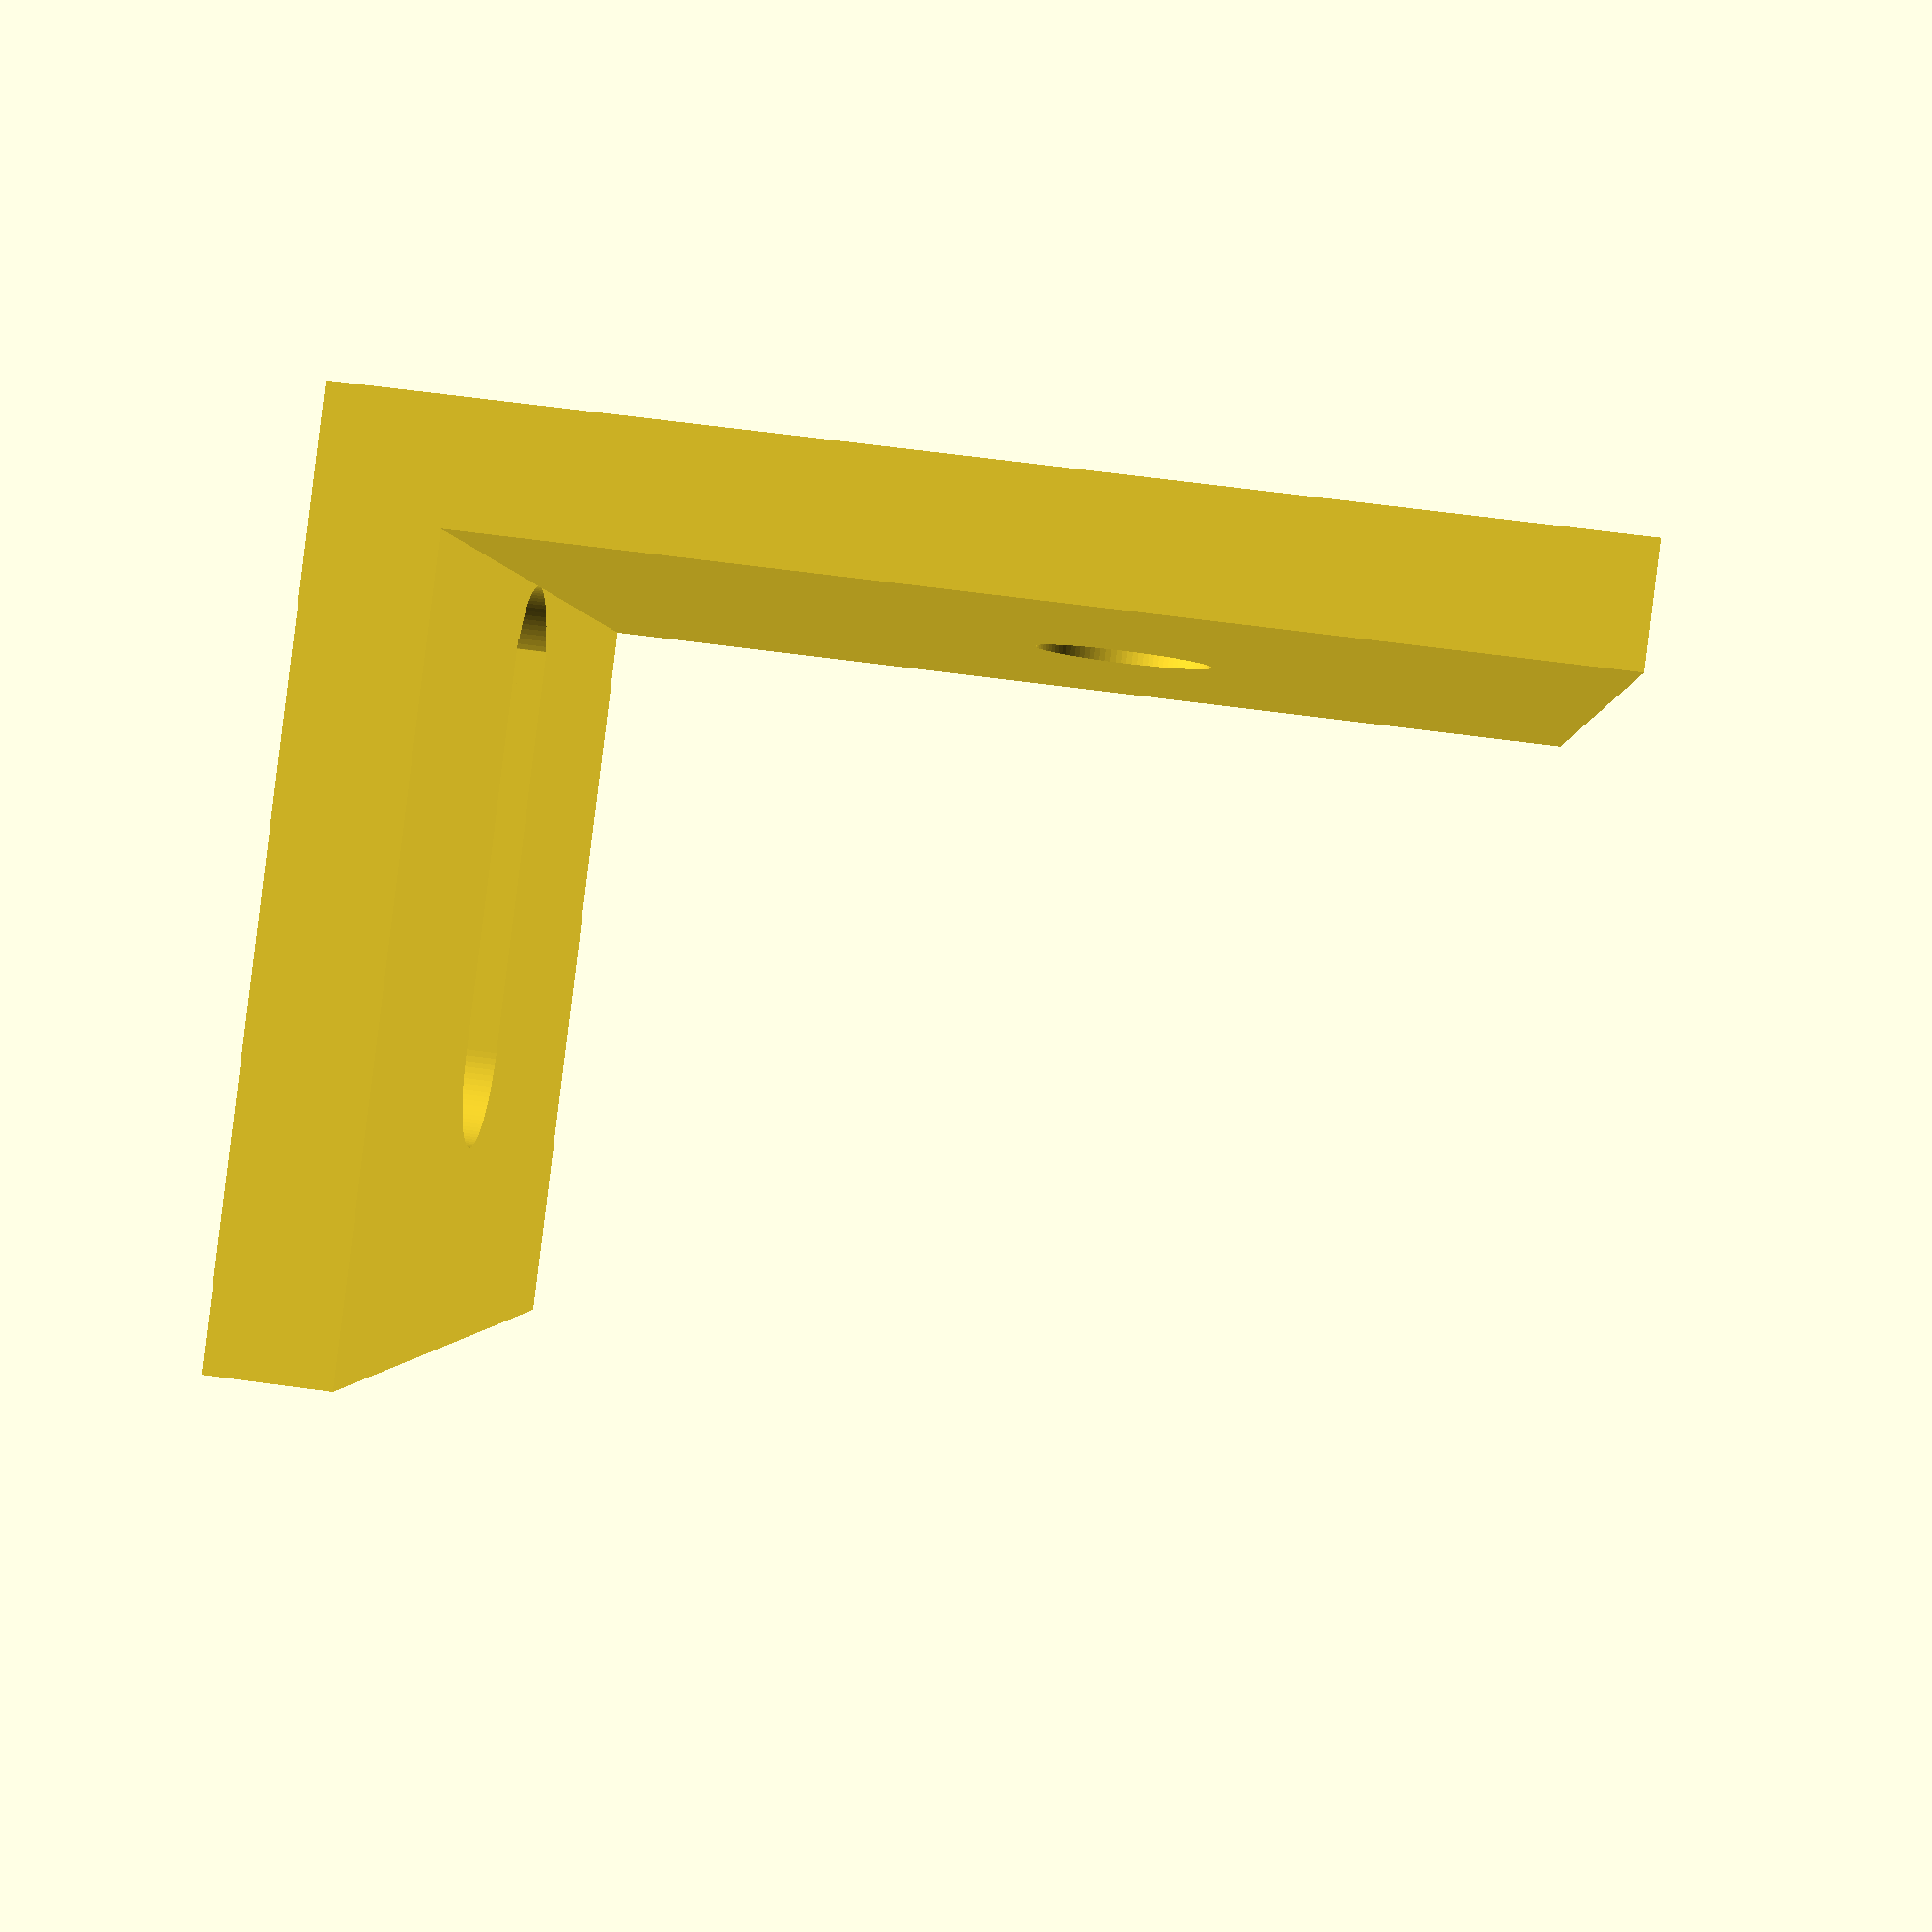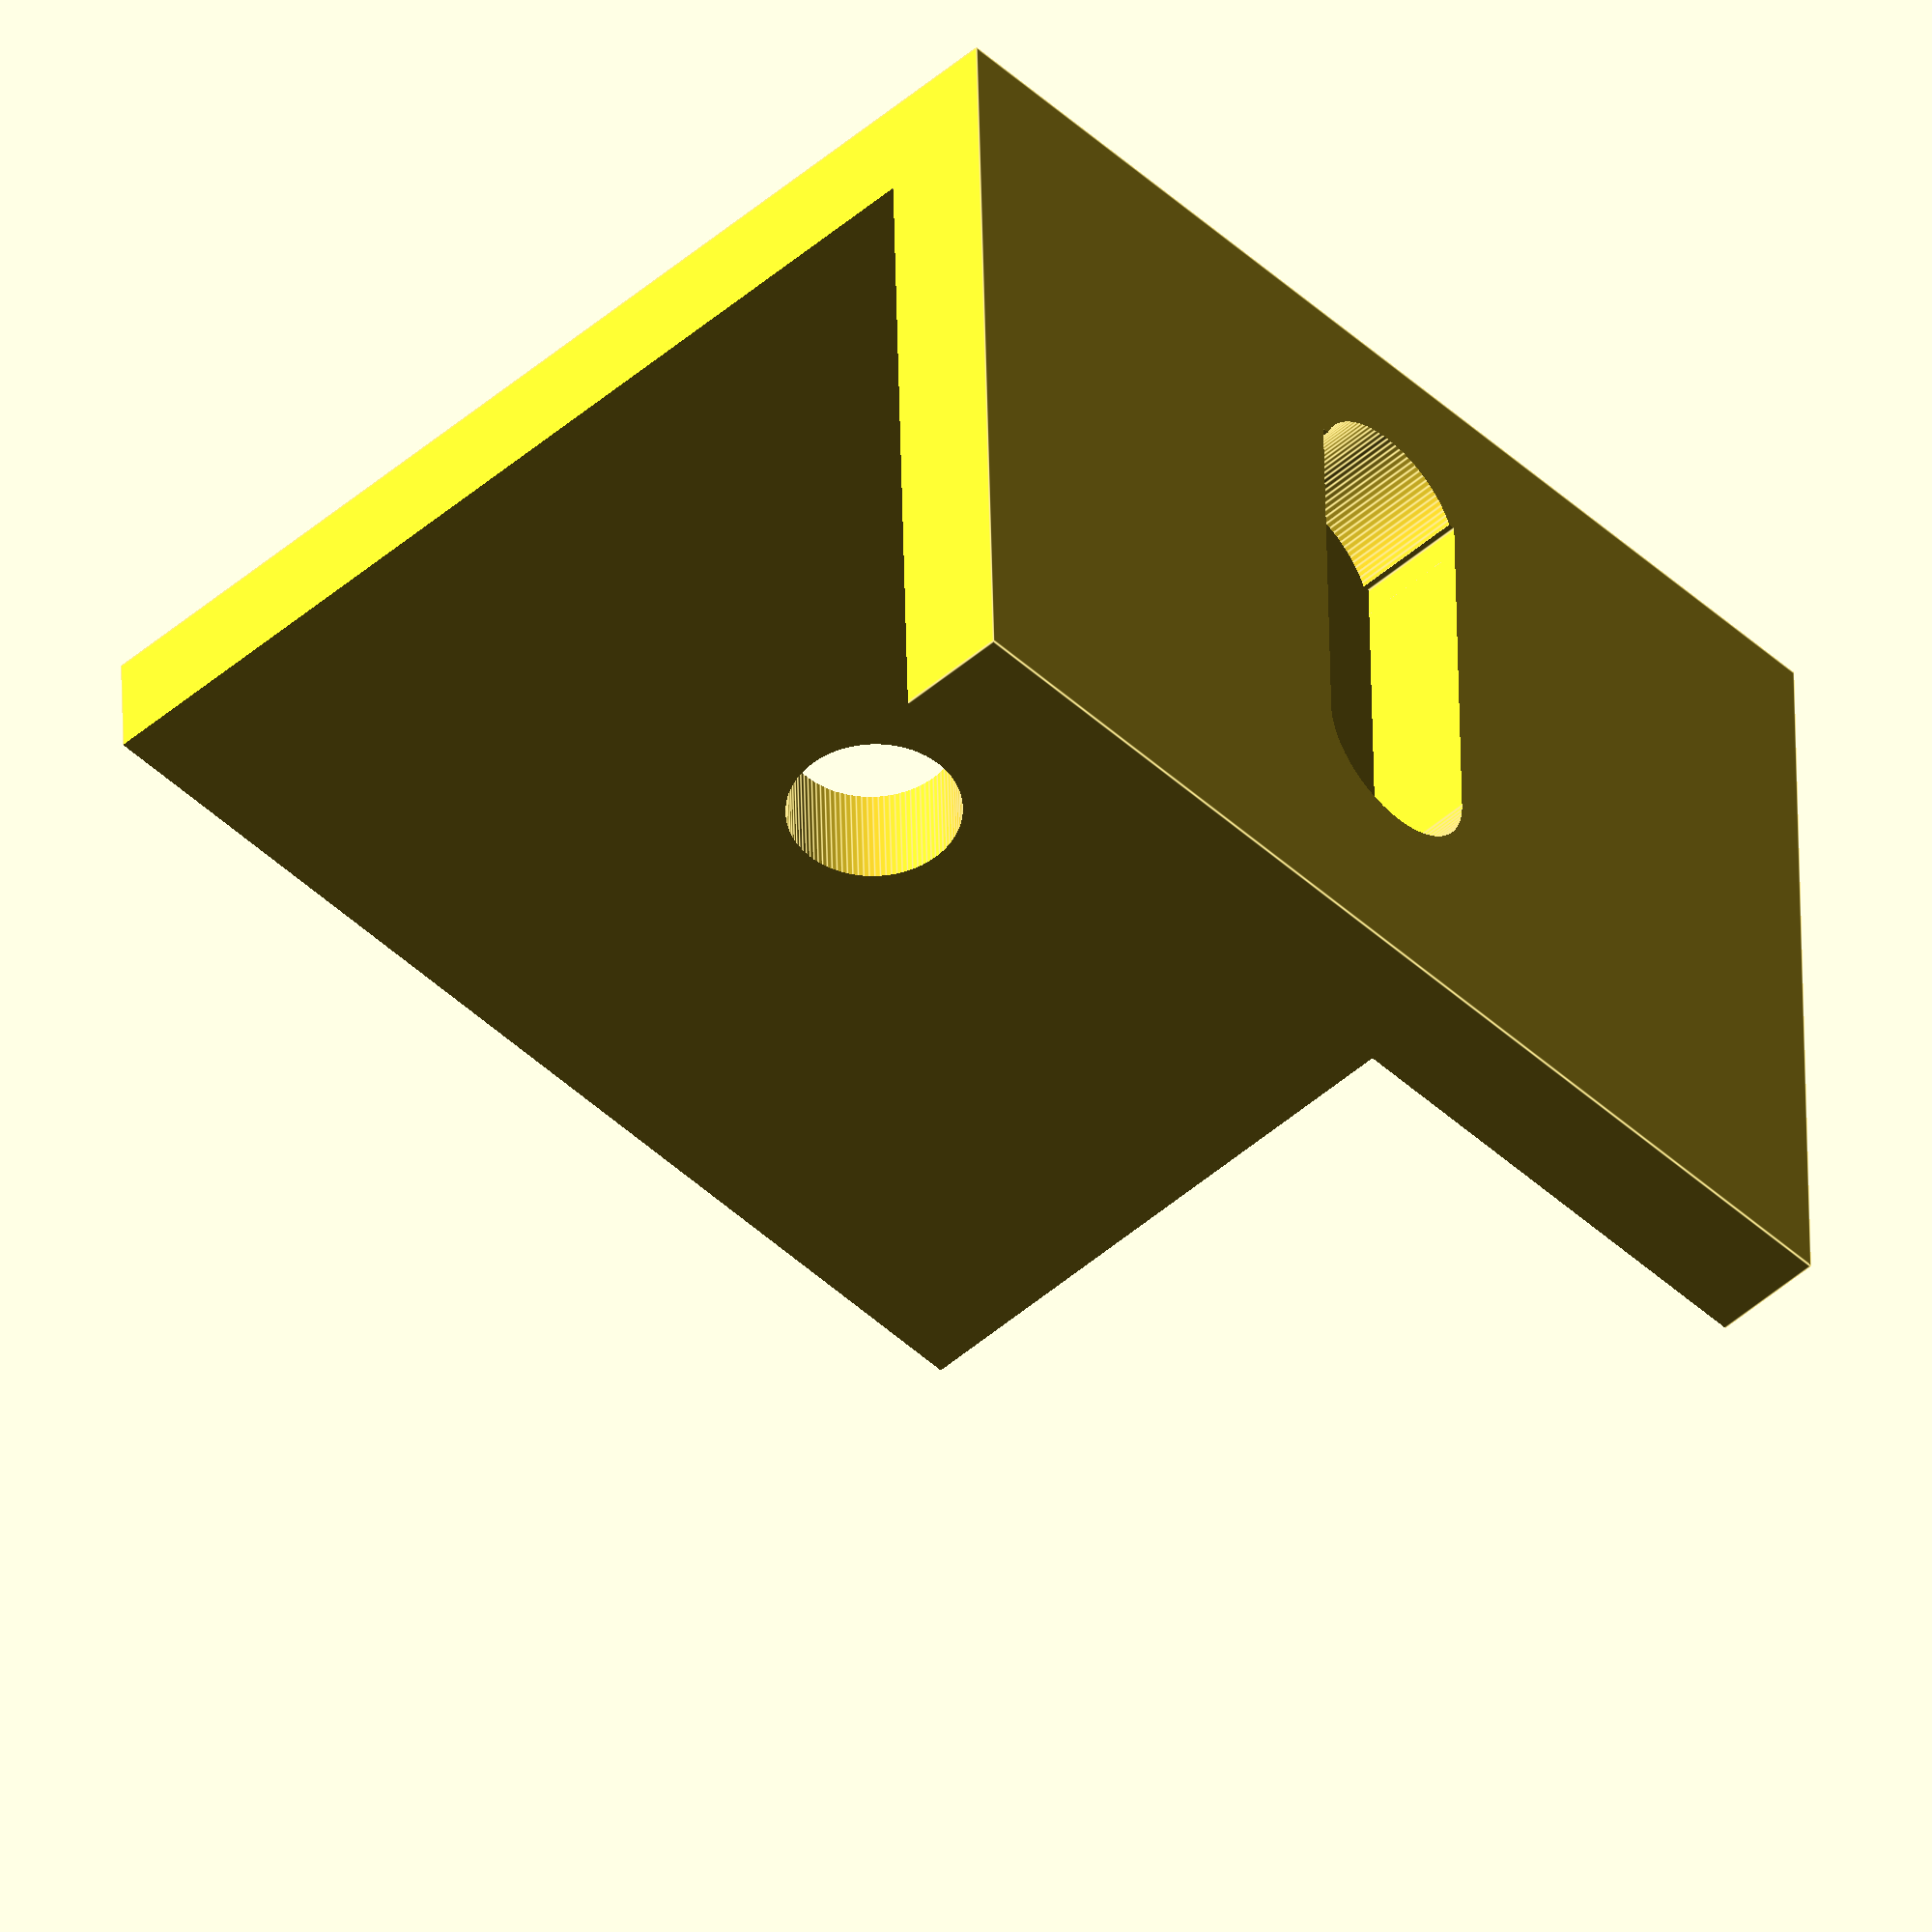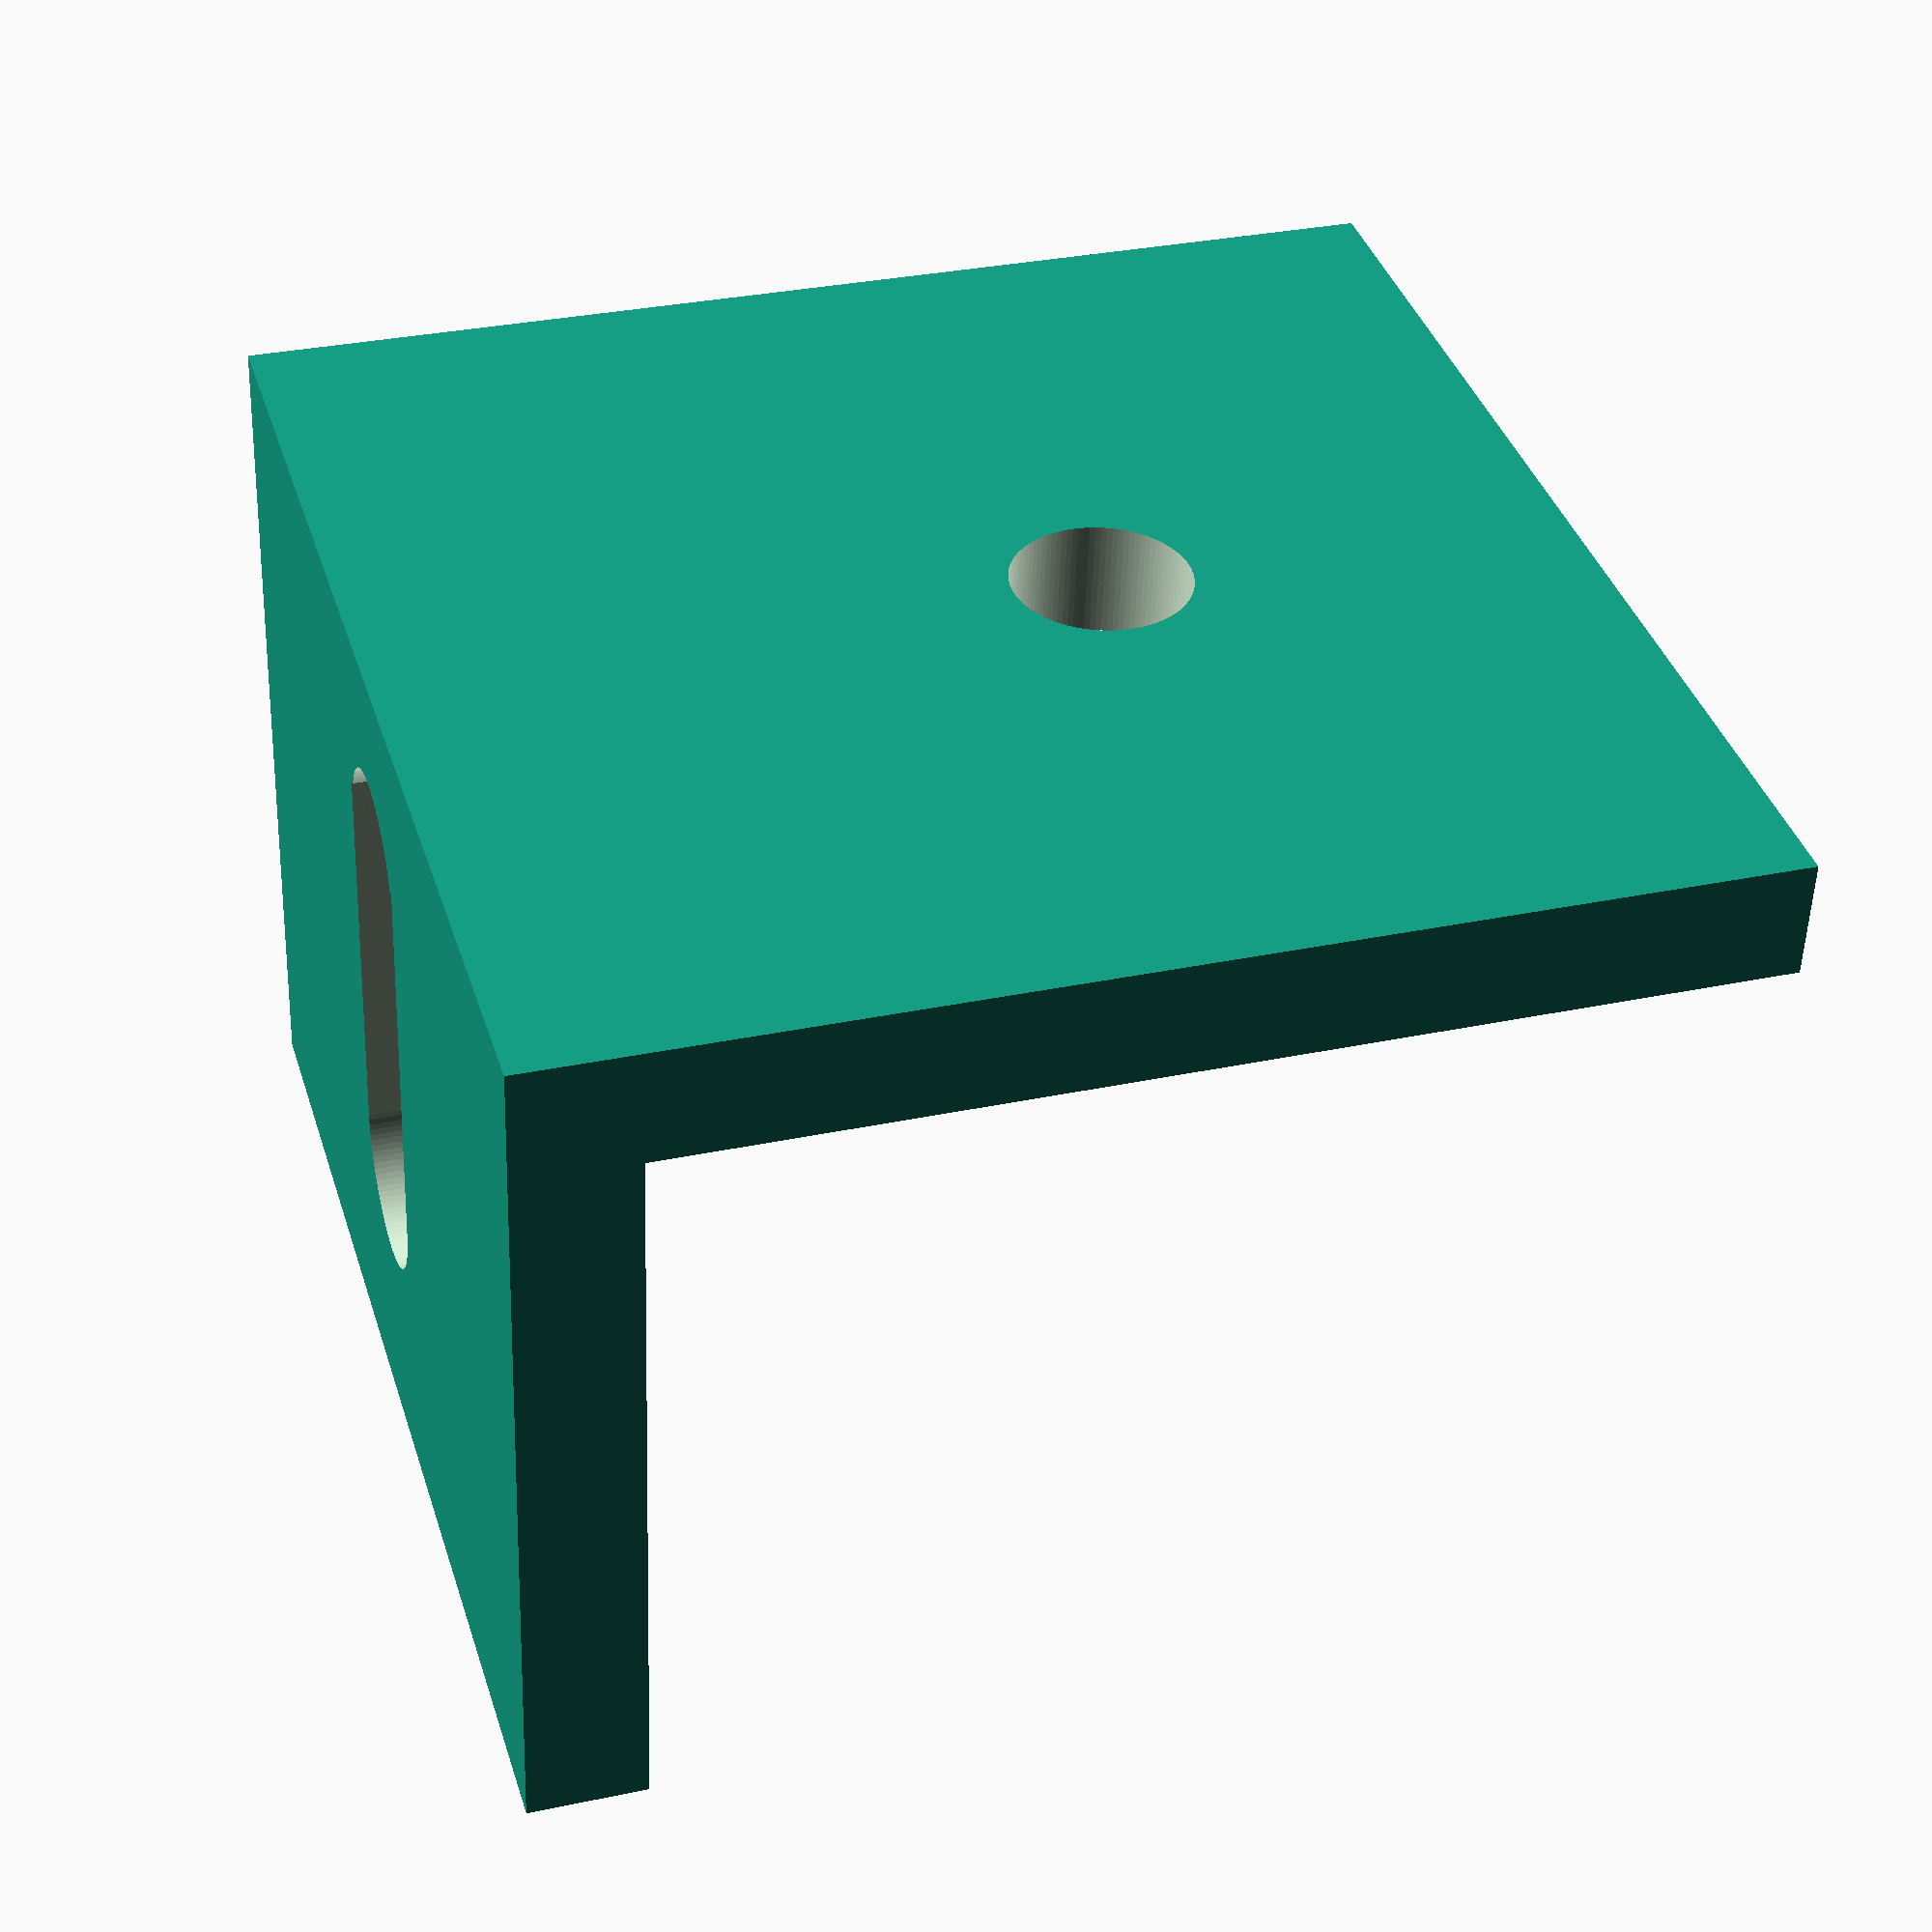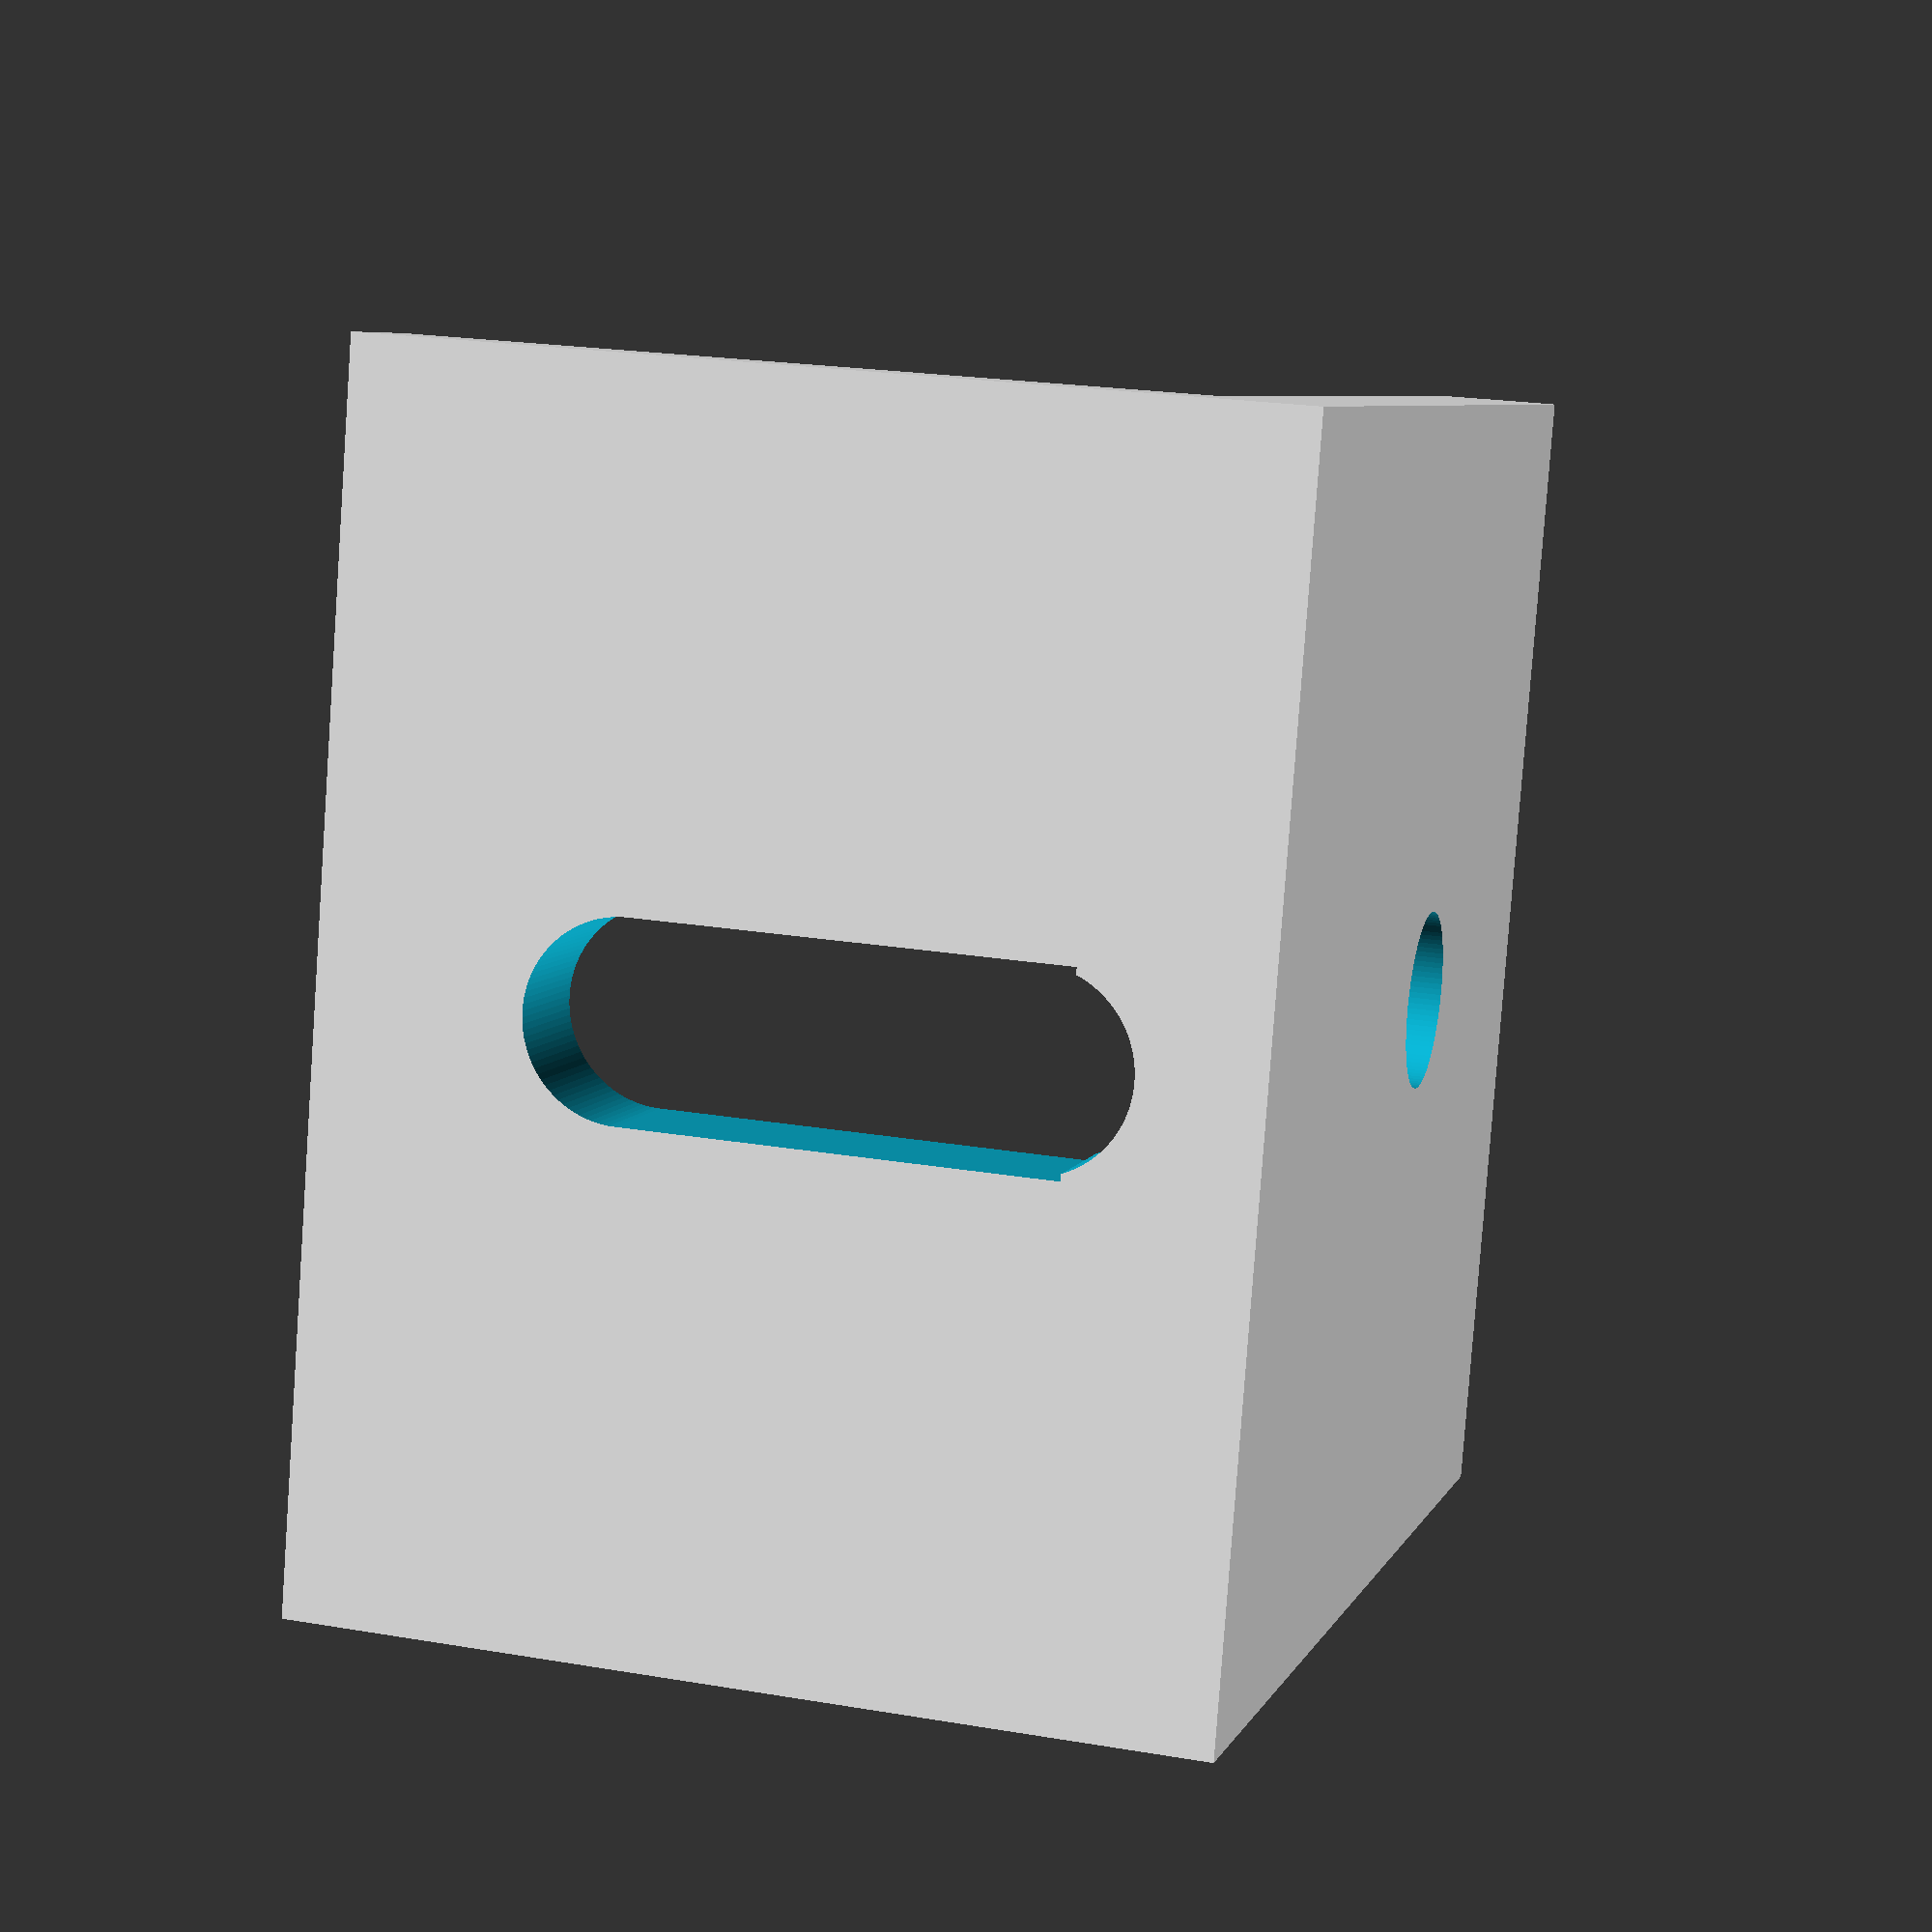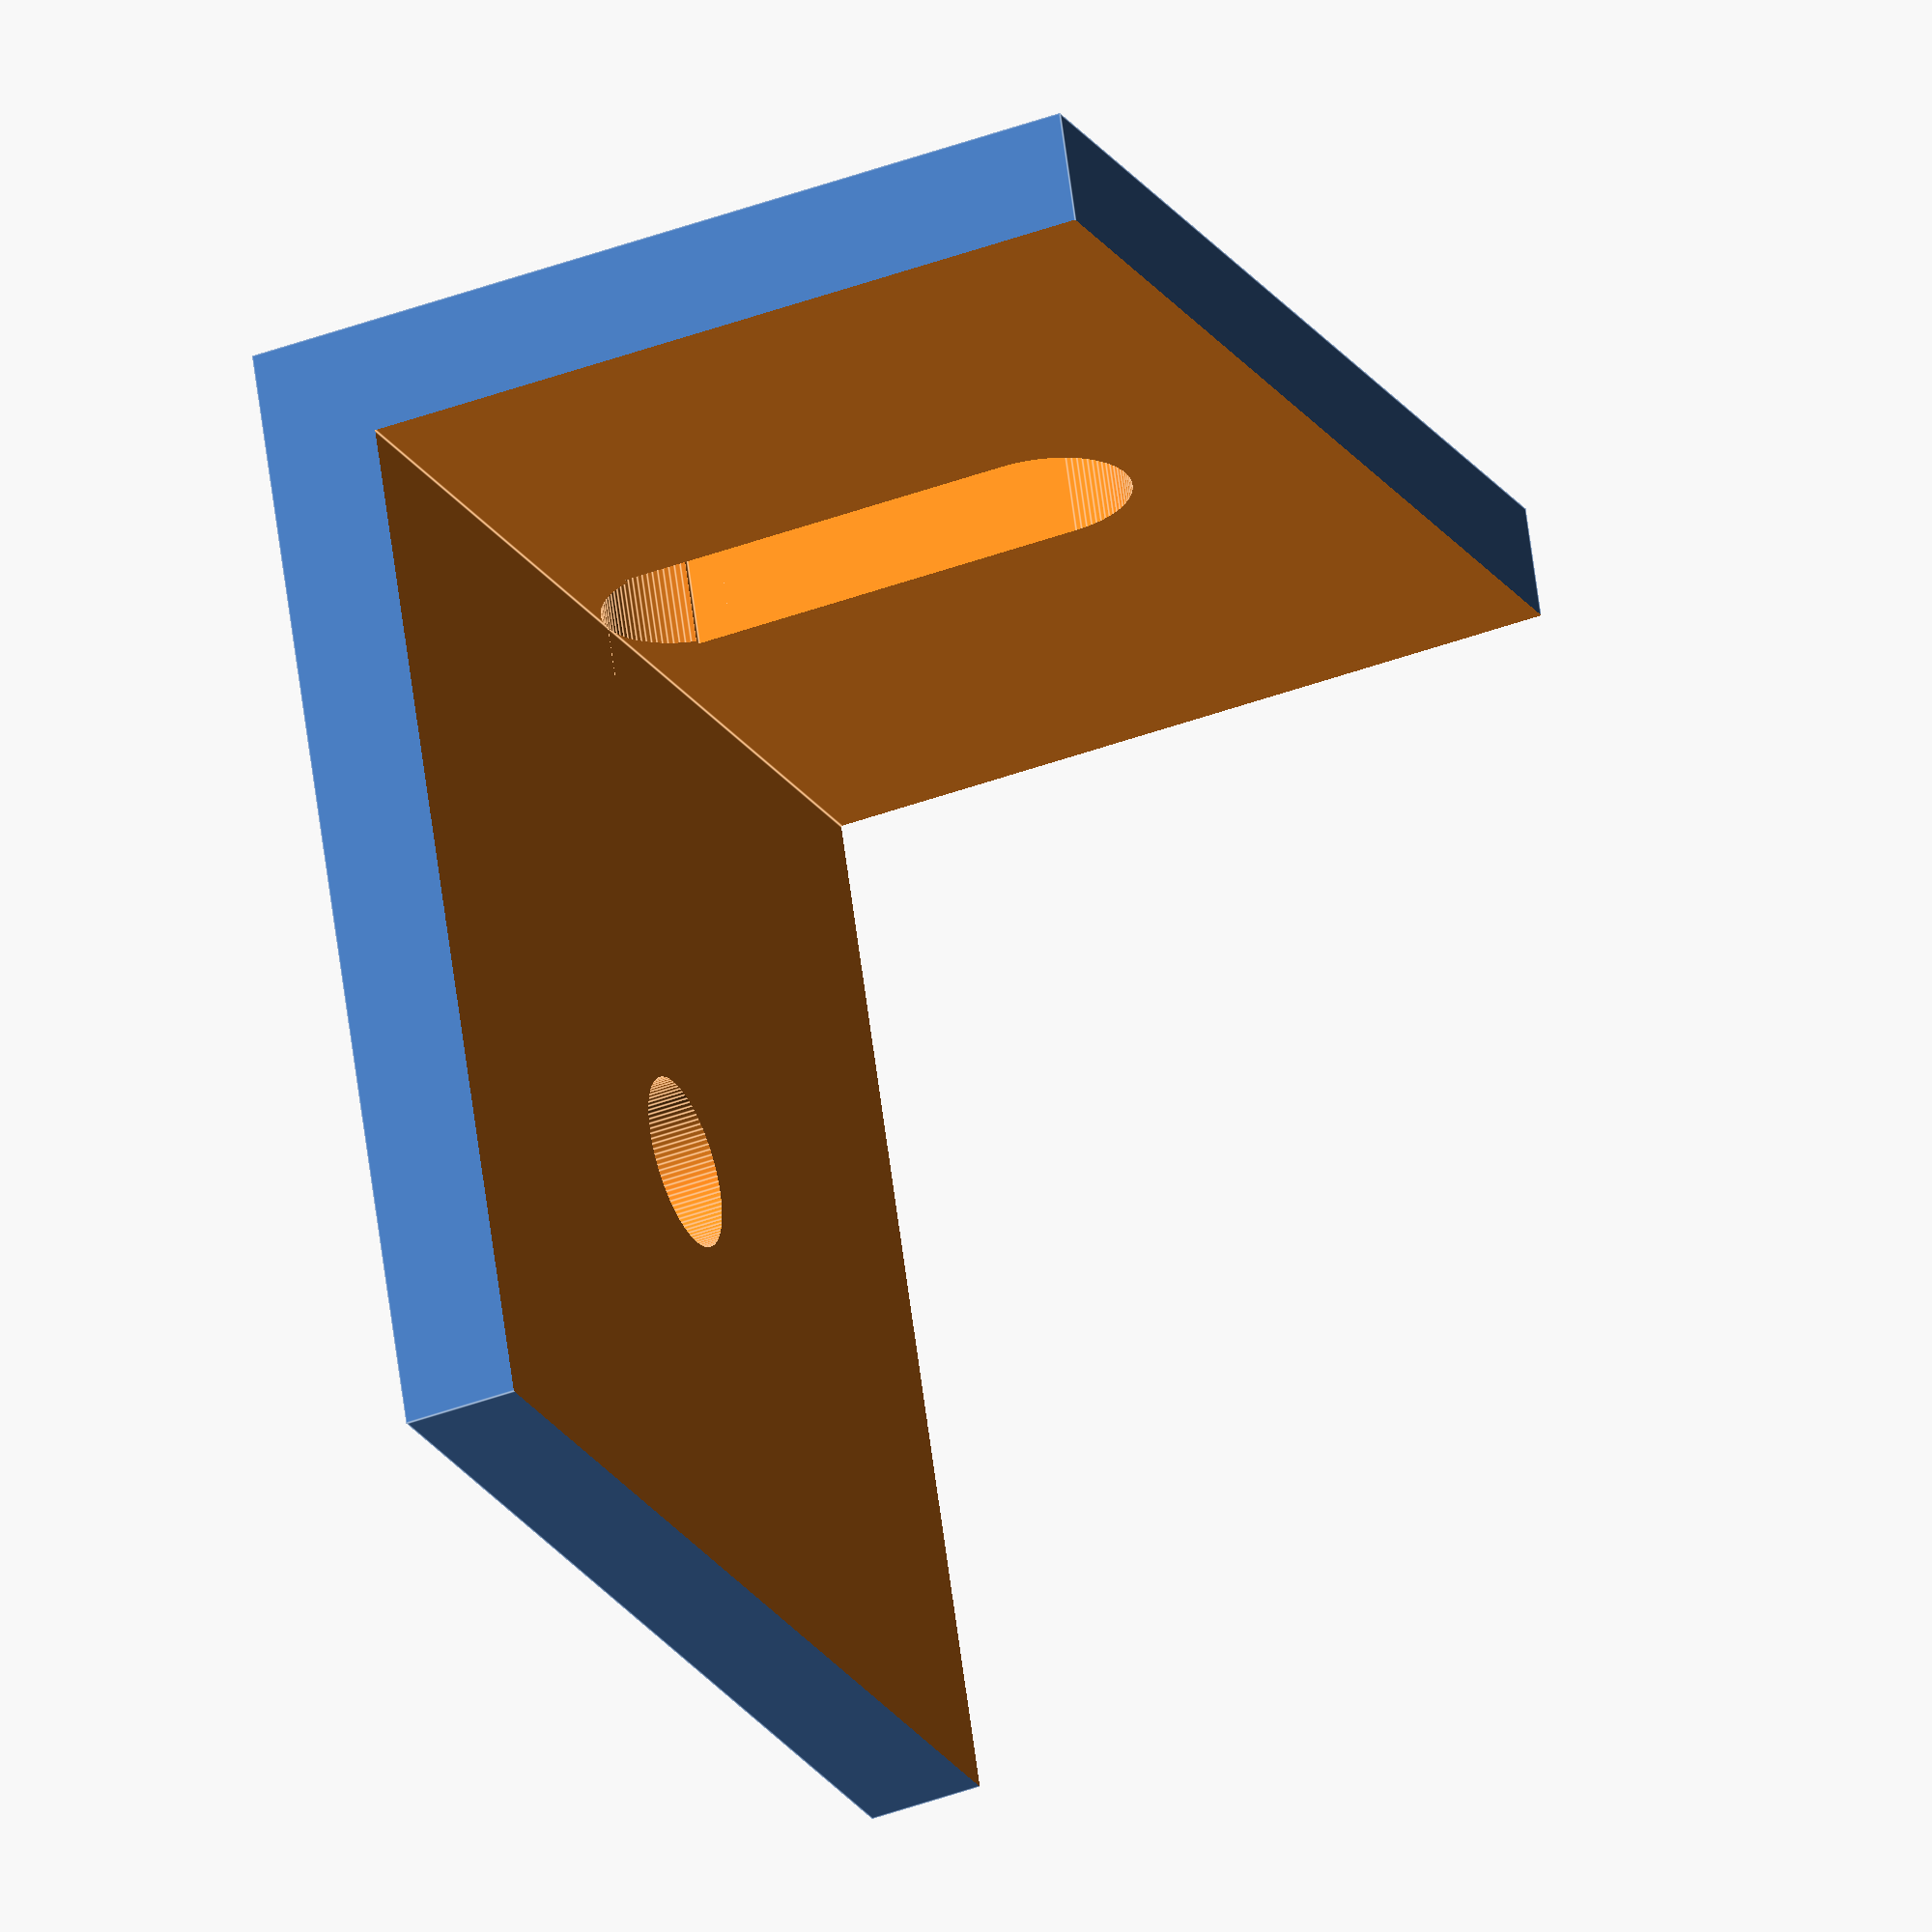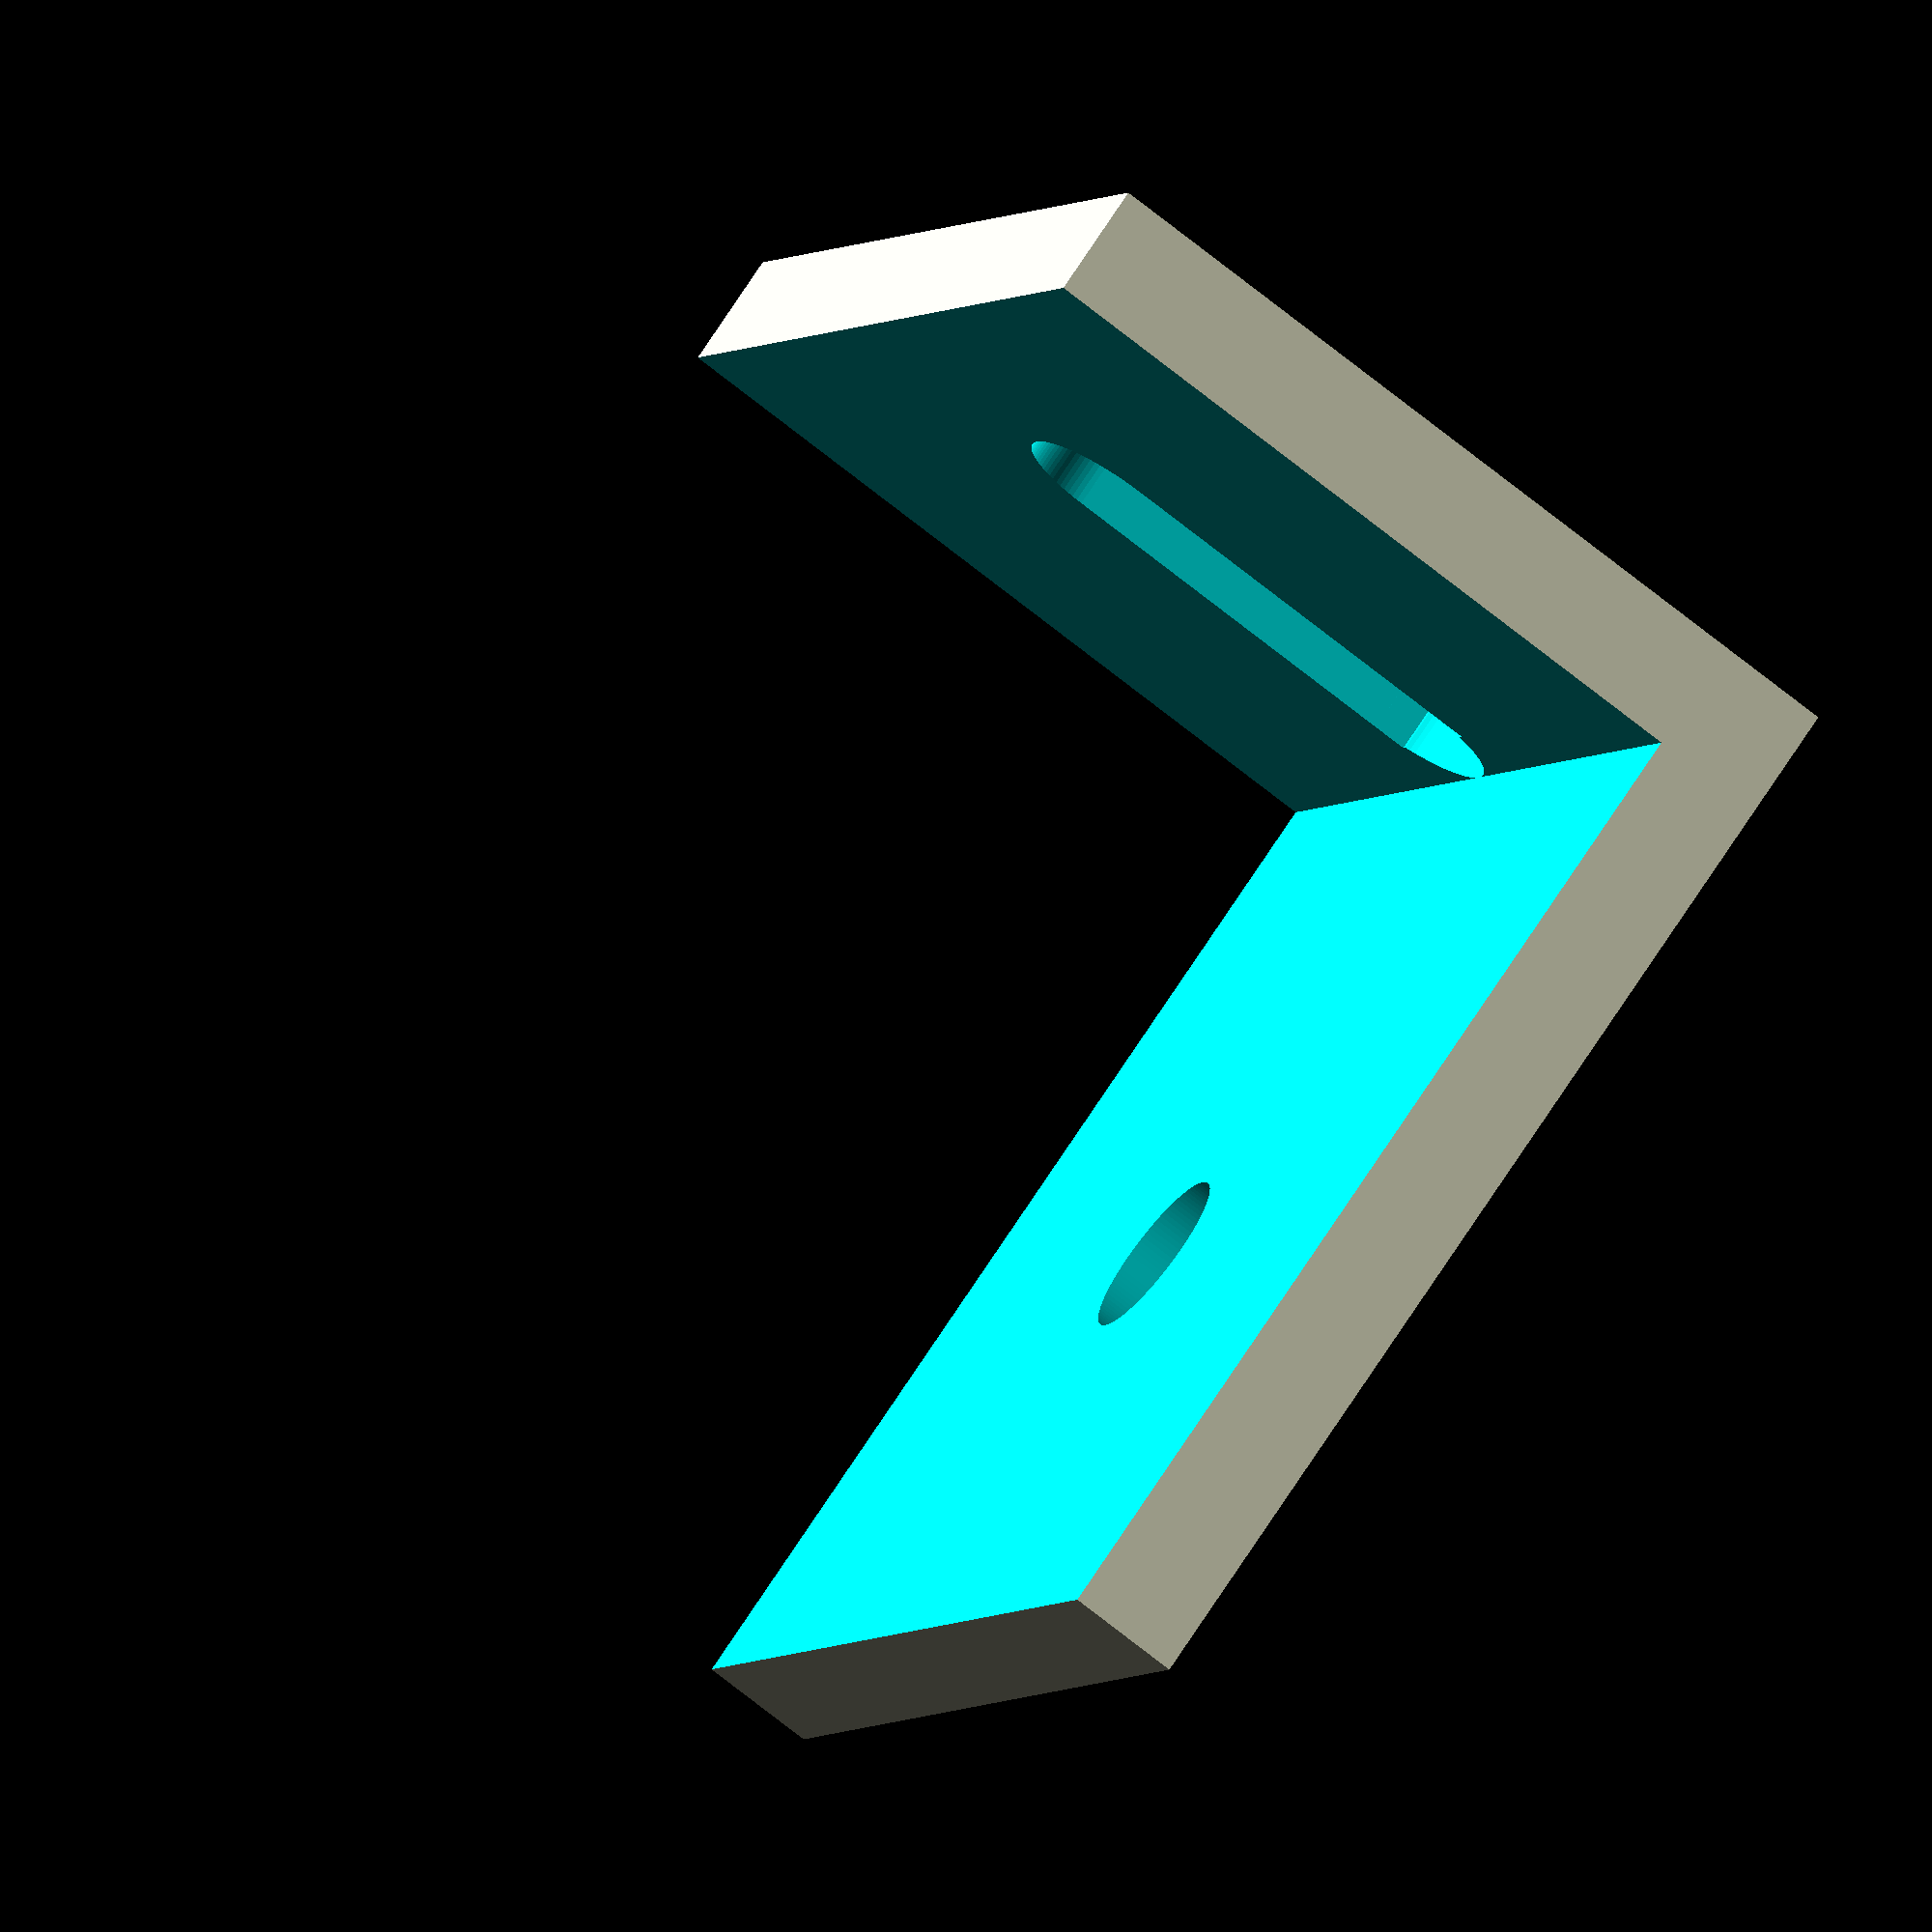
<openscad>
difference() {
    cube([20, 20, 15]);
    translate([-2, 2, 2])
        cube([24, 20, 20]);

    union() {
        translate([10, 3, 3.6])
            rotate([90, 0, 0])
                cylinder(r=1.6,  h=5, $fn=100);
        
        translate([10, 3, 10])
            rotate([90, 0, 0])
                cylinder(r=1.6,  h=5, $fn=100);
        
        translate([10-1.6, -2, 3])
            cube([1.6*2, 5, 7]);
    }
    
    translate([10, 12, -2])
        cylinder(r=1.5, h=5, $fn=100);
}
</openscad>
<views>
elev=90.1 azim=266.5 roll=172.9 proj=p view=wireframe
elev=318.0 azim=226.3 roll=358.9 proj=o view=edges
elev=52.2 azim=286.8 roll=178.0 proj=p view=wireframe
elev=158.4 azim=75.7 roll=73.2 proj=p view=solid
elev=221.3 azim=341.7 roll=245.5 proj=o view=edges
elev=69.9 azim=240.6 roll=51.0 proj=o view=solid
</views>
